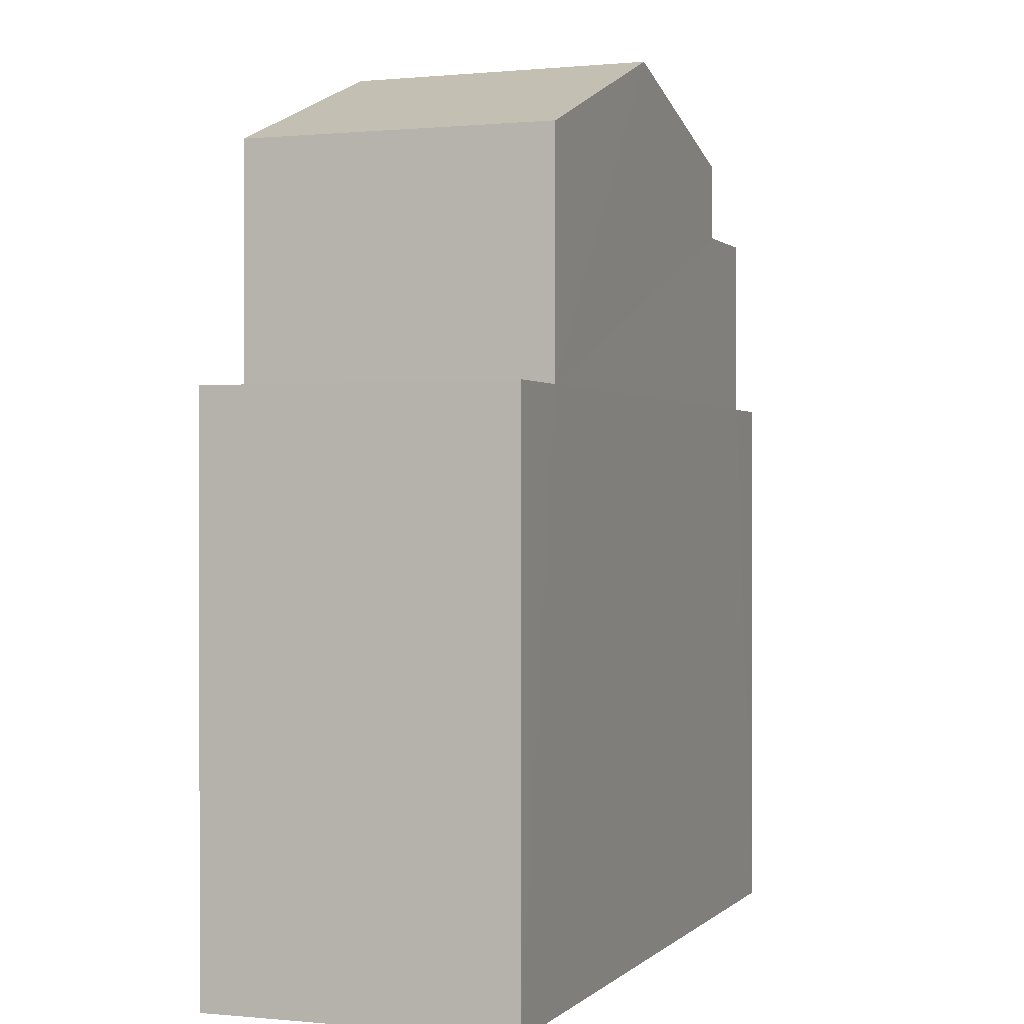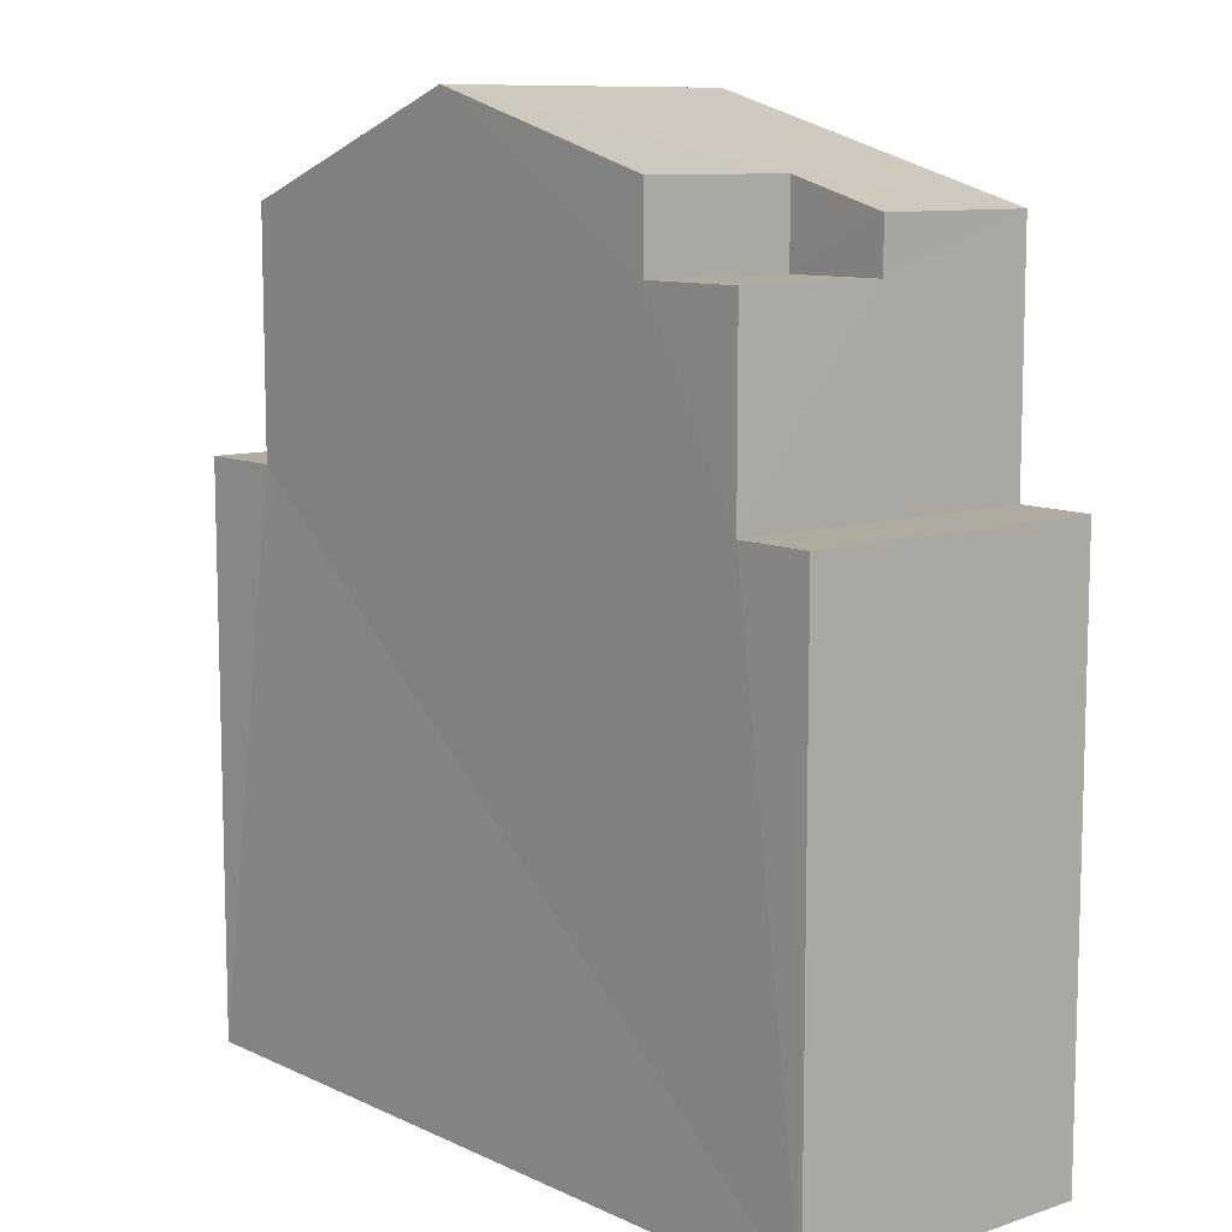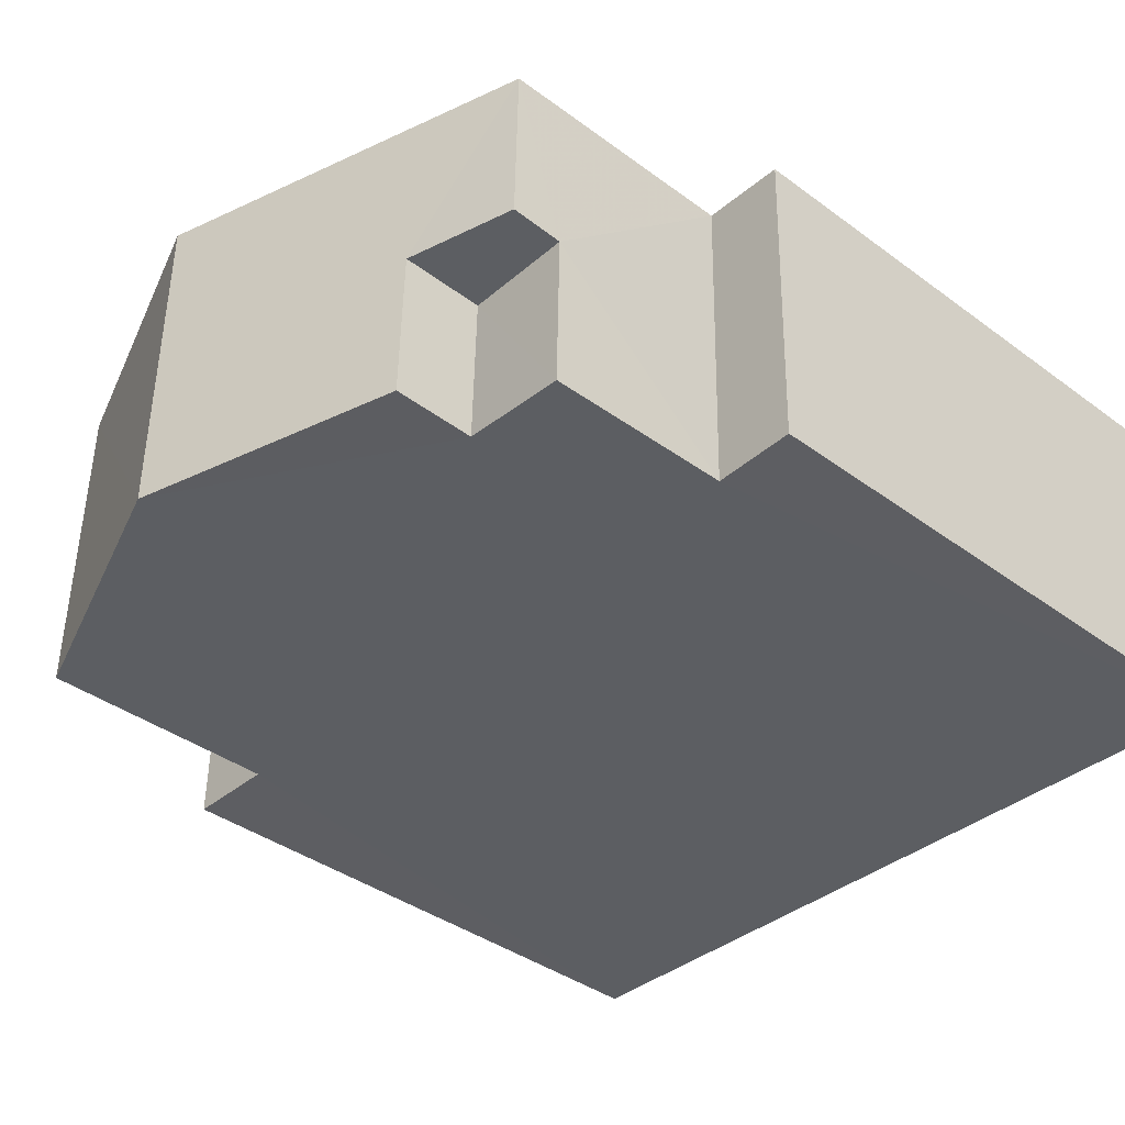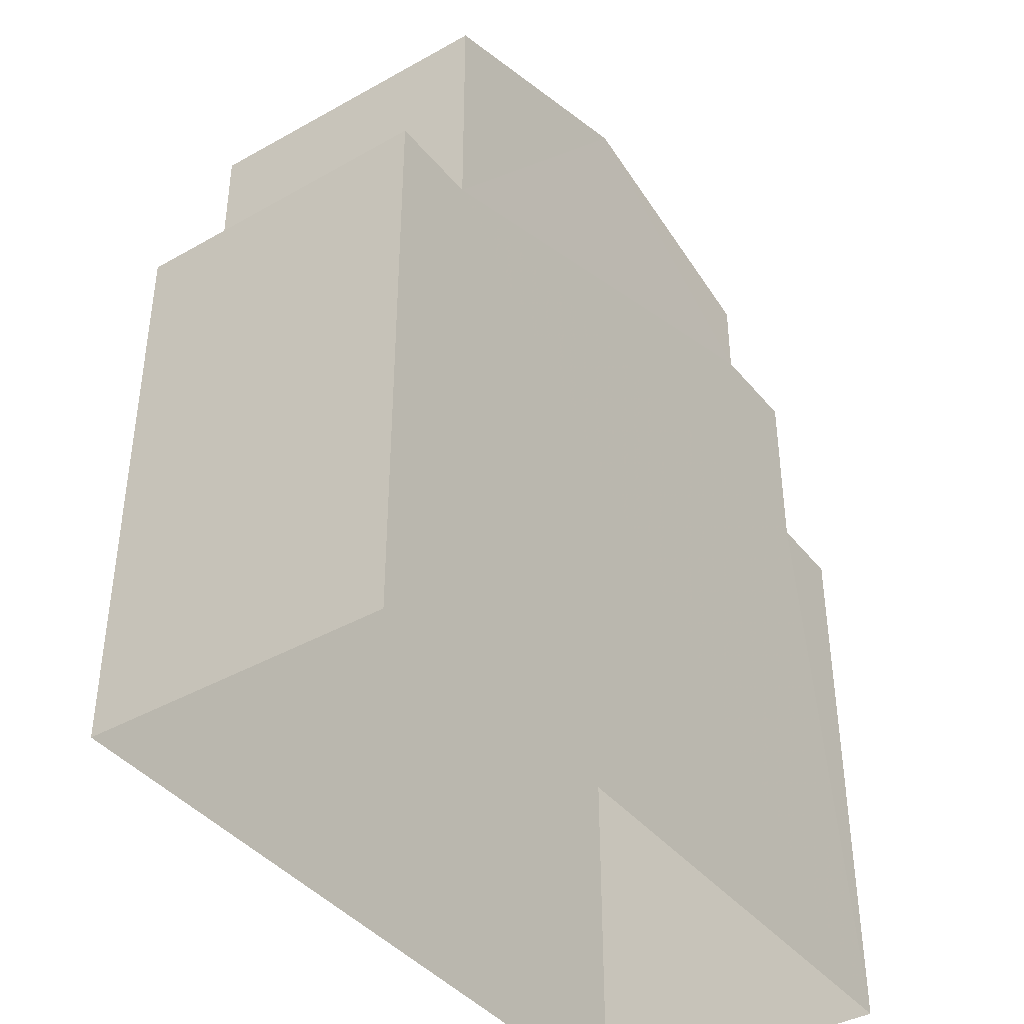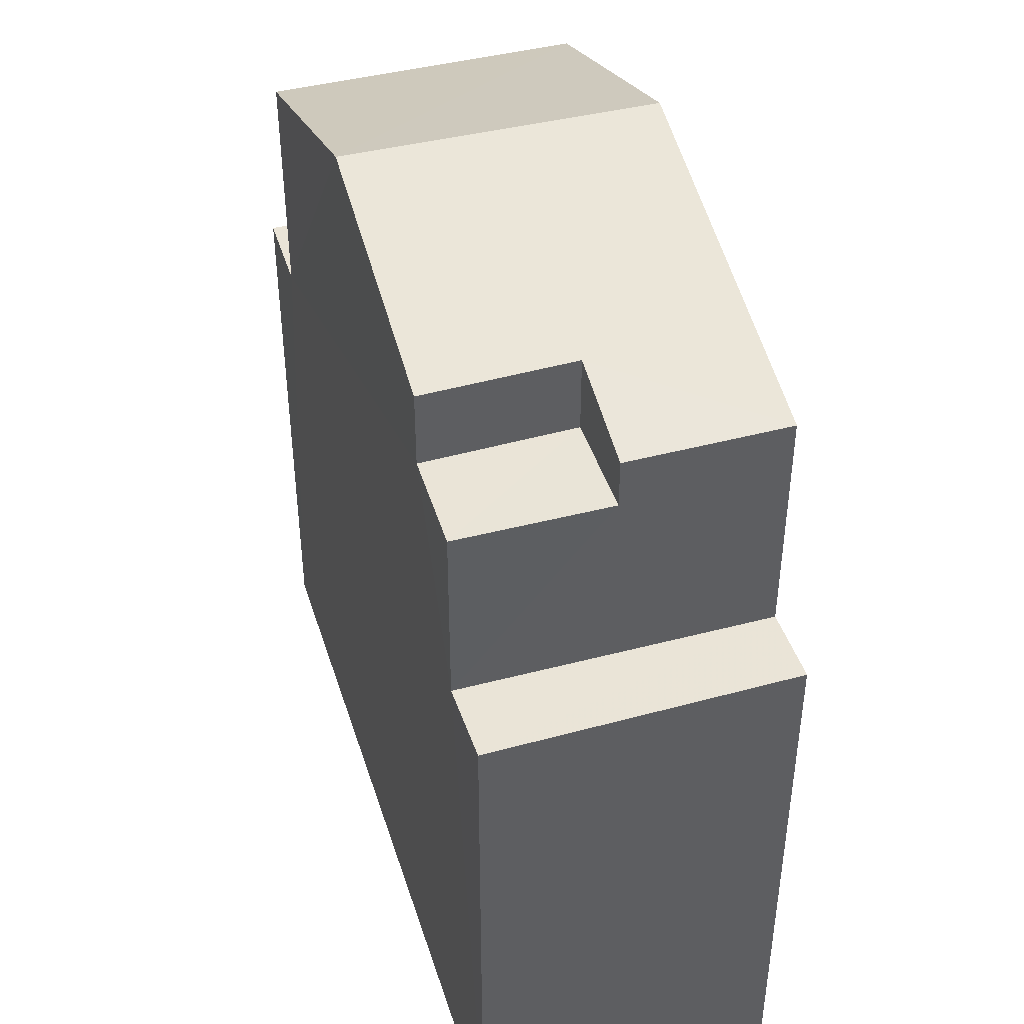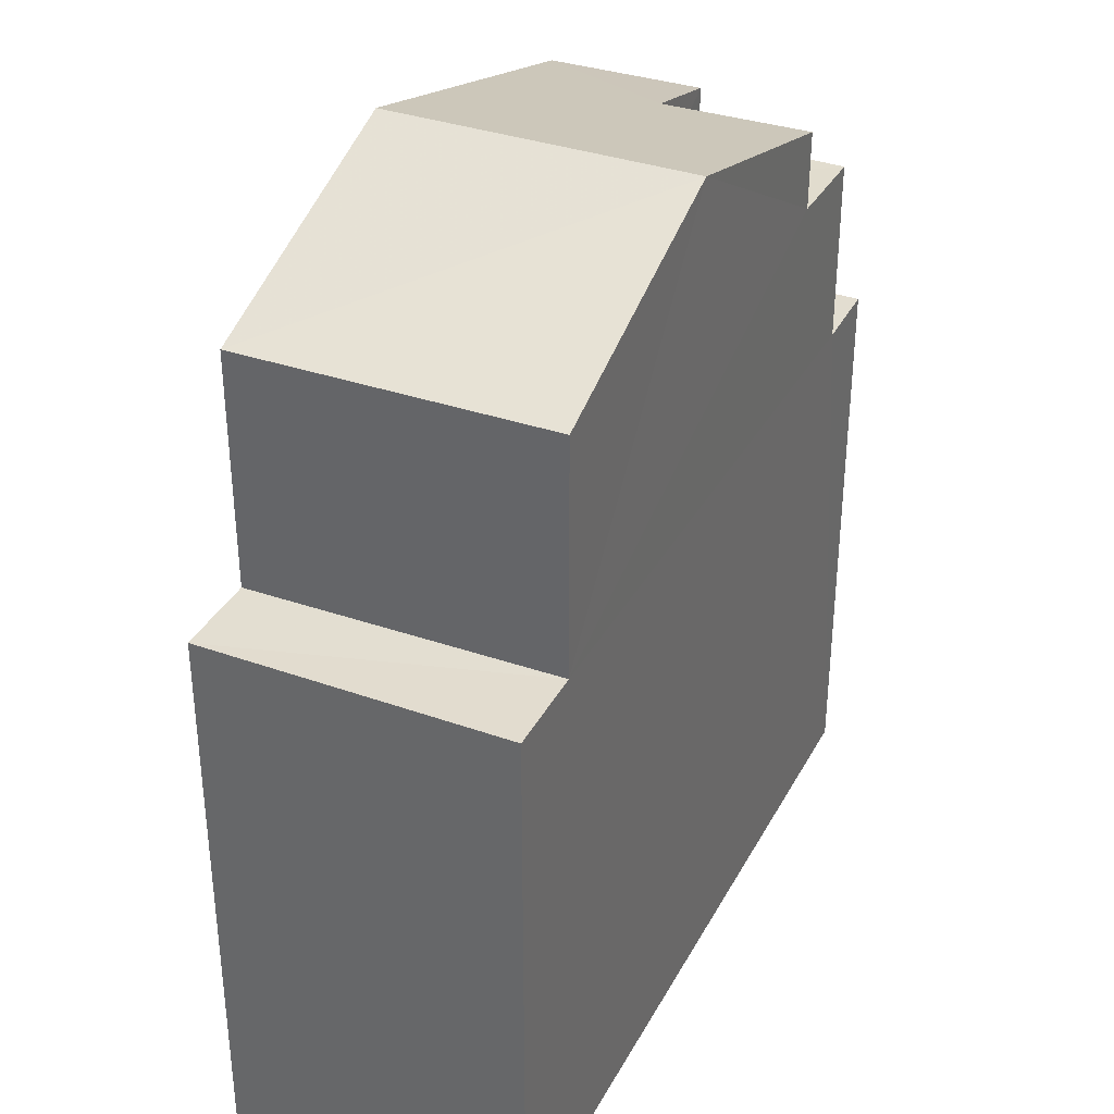
<metadata>
{"format":"obj","ext":"obj","renderer":"f3d","projection":"perspective","resolution":1024,"background":"white","views":[{"elev":0.3,"azim":-71.0,"up":"+Z"},{"elev":9.7,"azim":48.7,"up":"+Z"},{"elev":-38.5,"azim":47.1,"up":"+Y"},{"elev":-40.2,"azim":-56.4,"up":"+Z"},{"elev":43.7,"azim":71.6,"up":"+Z"},{"elev":34.8,"azim":-66.2,"up":"+Z"}]}
</metadata>
<code>
v -3.74e+05 -1.048e+05 22.61
v -3.74e+05 -1.048e+05 22.61
v -3.74e+05 -1.048e+05 22.61
v -3.74e+05 -1.048e+05 22.61
v -3.74e+05 -1.048e+05 33.53
v -3.74e+05 -1.048e+05 32.68
v -3.74e+05 -1.048e+05 33.53
v -3.74e+05 -1.048e+05 32.33
v -3.74e+05 -1.048e+05 32.68
v -3.74e+05 -1.048e+05 32.33
v -3.74e+05 -1.048e+05 29.48
v -3.74e+05 -1.048e+05 29.48
v -3.74e+05 -1.048e+05 29.48
v -3.74e+05 -1.048e+05 29.48
v -3.74e+05 -1.048e+05 31.73
v -3.74e+05 -1.048e+05 31.73
v -3.74e+05 -1.048e+05 31.73
v -3.74e+05 -1.048e+05 31.73
v -3.74e+05 -1.048e+05 29.48
v -3.74e+05 -1.048e+05 29.48
v -3.74e+05 -1.048e+05 29.48
v -3.74e+05 -1.048e+05 29.48
v -3.74e+05 -1.048e+05 32.33
v -3.74e+05 -1.048e+05 32.33
f 1 2 3
f 4 1 3
f 5 6 7
f 7 6 8
f 5 9 6
f 8 6 10
f 11 12 13
f 14 11 13
f 15 16 17
f 18 15 17
f 19 20 21
f 22 19 21
f 23 24 5
f 7 23 5
f 7 8 11
f 23 7 20
f 11 14 2
f 21 20 1
f 1 20 2
f 20 7 11
f 20 11 2
f 21 1 4
f 22 21 4
f 17 12 18
f 10 18 8
f 8 18 11
f 18 12 11
f 12 3 13
f 4 3 19
f 4 19 22
f 12 17 16
f 5 16 9
f 24 19 5
f 19 3 12
f 19 12 16
f 19 16 5
f 20 24 23
f 20 19 24
f 16 6 9
f 16 15 6
f 15 10 6
f 15 18 10
f 14 3 2
f 14 13 3

</code>
